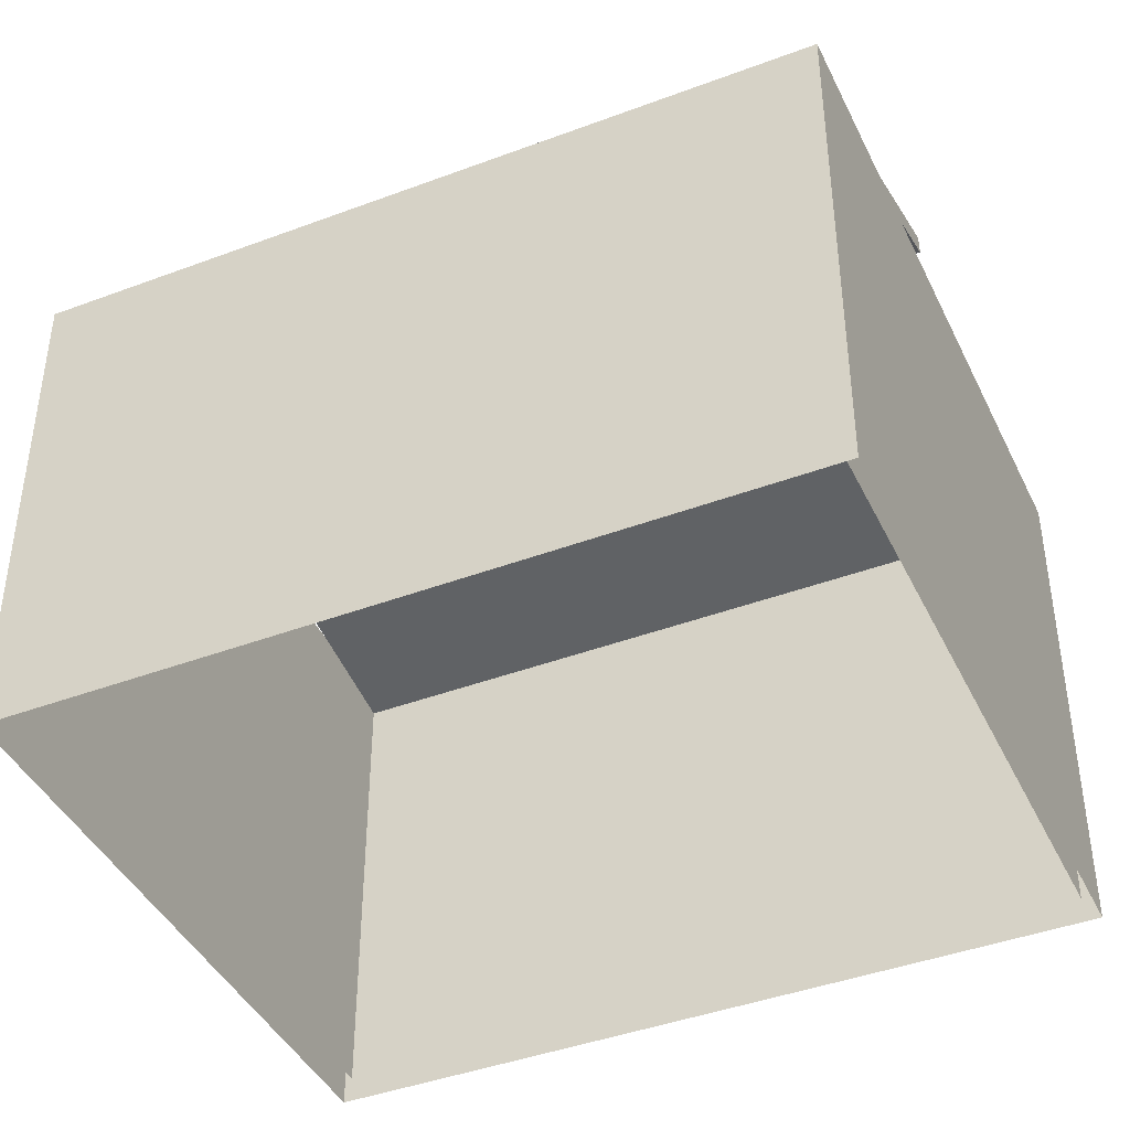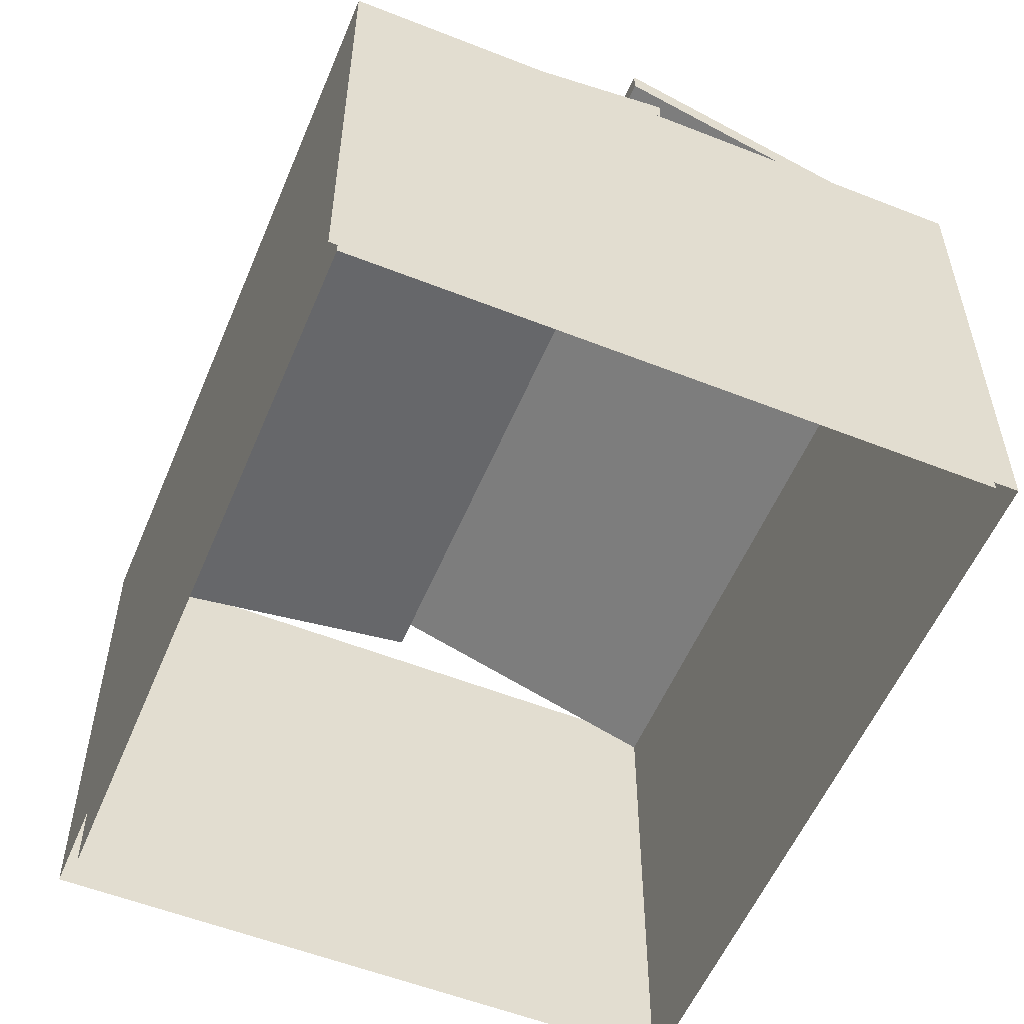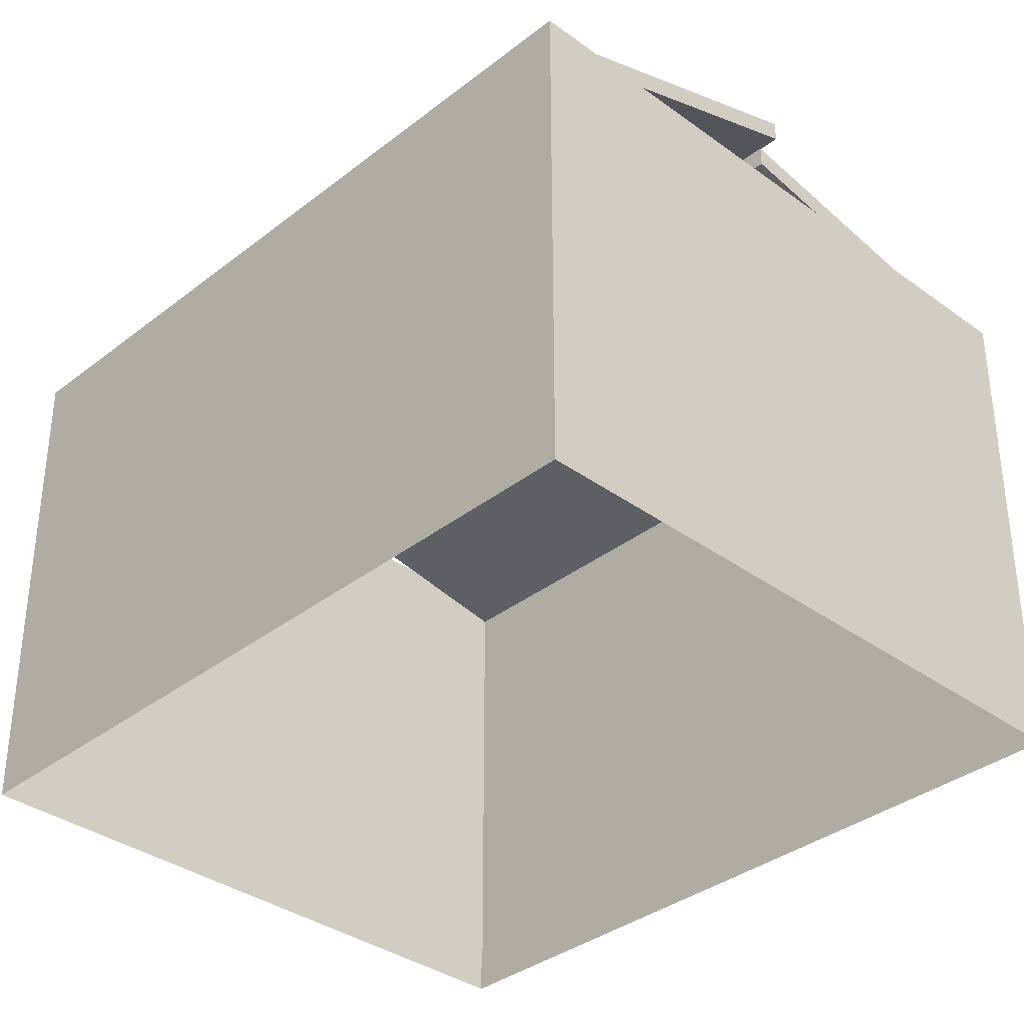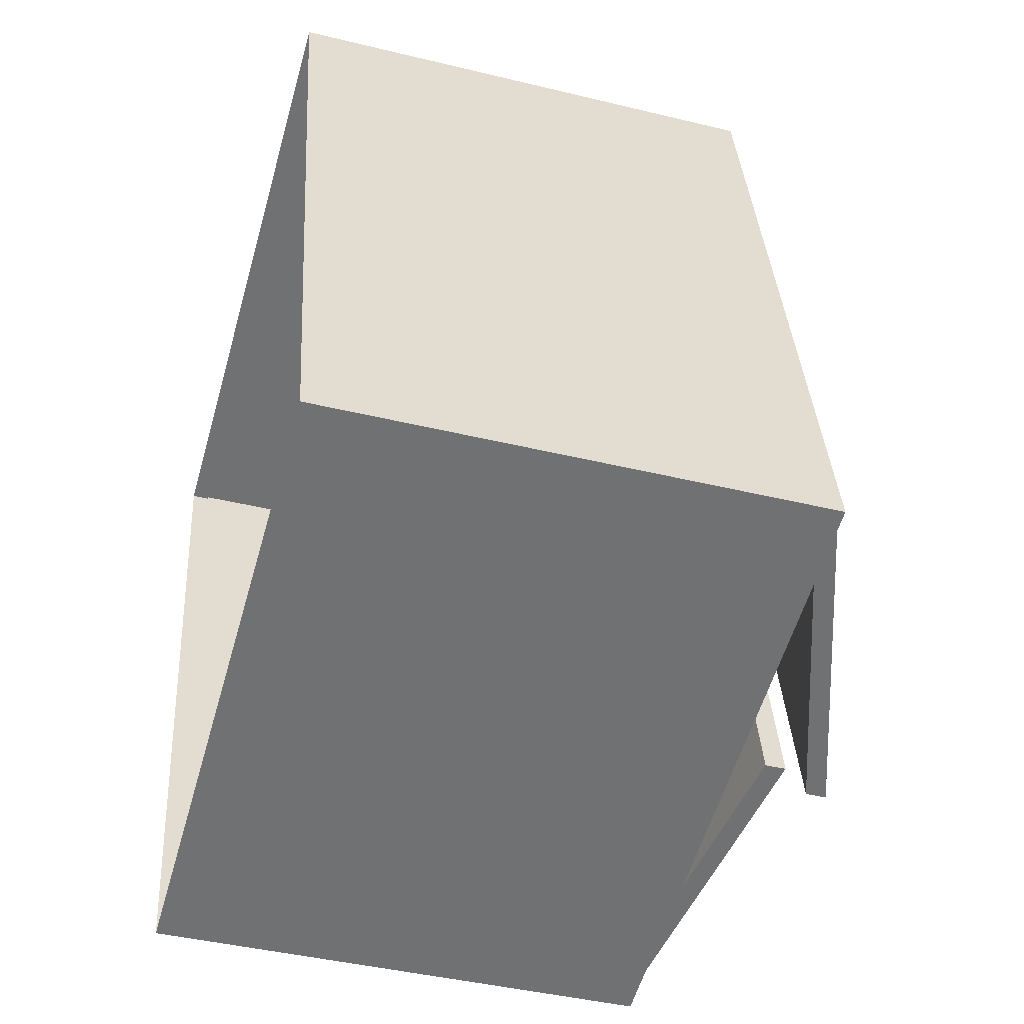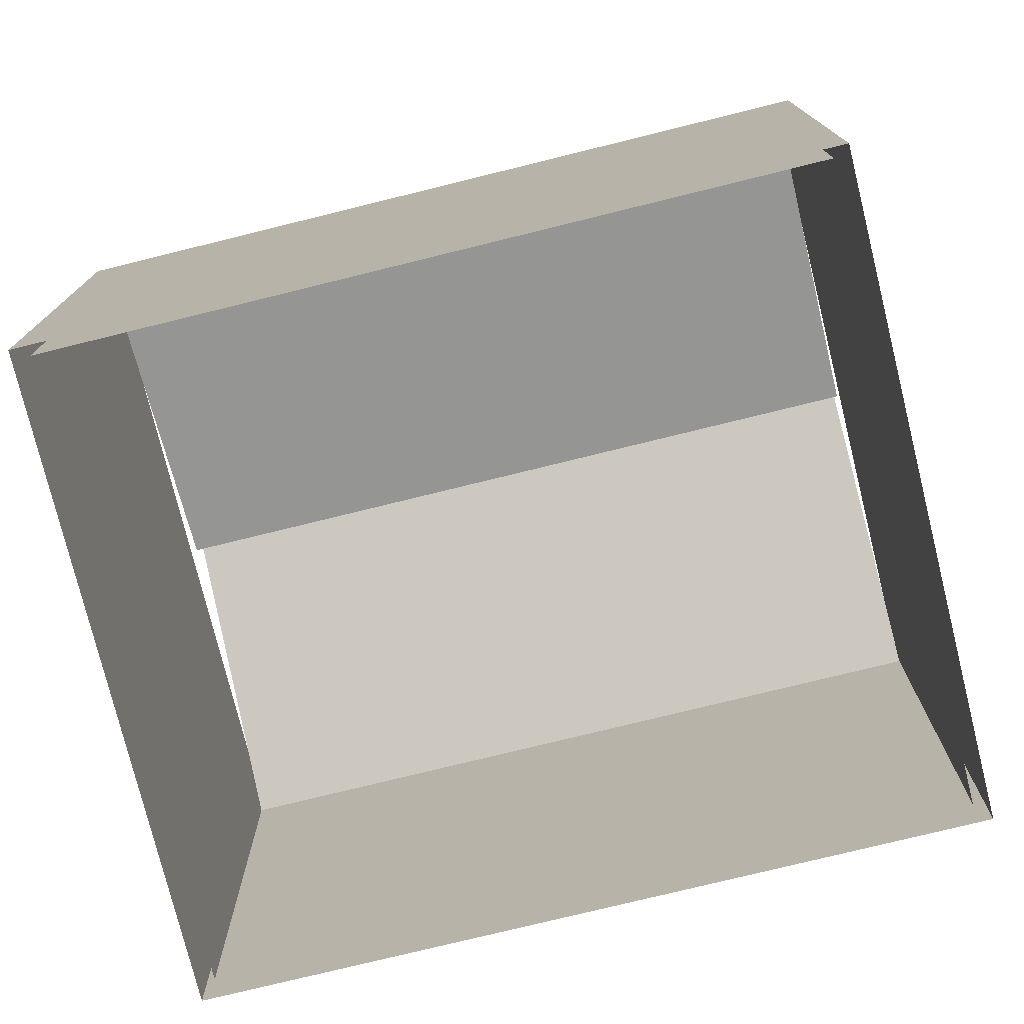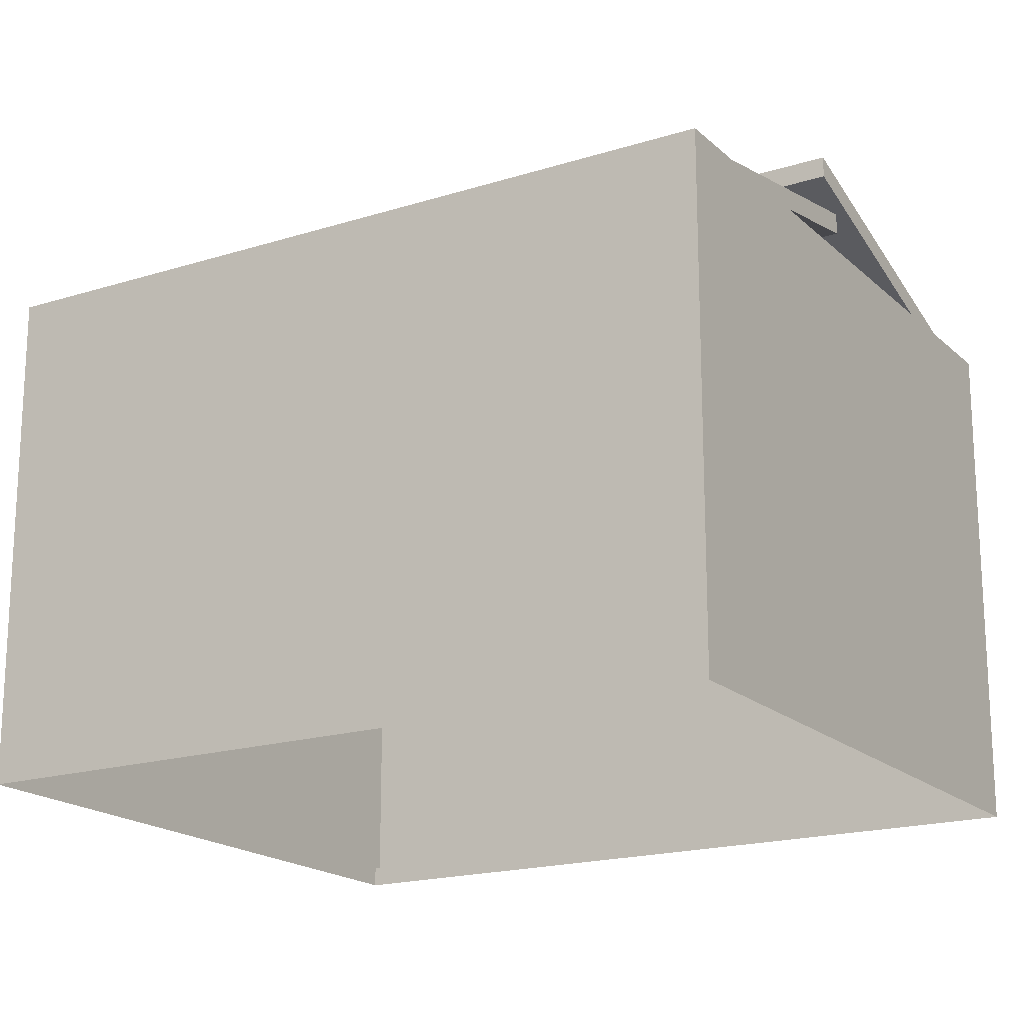
<metadata>
{"format":"obj","ext":"obj","renderer":"f3d","projection":"perspective","resolution":1024,"background":"white","views":[{"elev":-42.2,"azim":101.9,"up":"+Y"},{"elev":-55.5,"azim":-34.9,"up":"+Y"},{"elev":-35.3,"azim":123.6,"up":"+Y"},{"elev":-43.0,"azim":73.9,"up":"+Z"},{"elev":-76.4,"azim":-88.5,"up":"+Y"},{"elev":-18.5,"azim":-71.1,"up":"+Y"}]}
</metadata>
<code>
g default
v -1574 60.18 1047
v -1694 60.18 1020
v -1605 60.18 1189
v -1725 60.18 1162
v -1574 154.8 1047
v -1694 154.8 1020
v -1725 154.8 1162
v -1605 154.8 1189
v -1571 154.8 1044
v -1695 154.8 1017
v -1571 56.89 1044
v -1695 56.89 1017
v -1603 154.8 1192
v -1603 56.89 1192
v -1727 154.8 1165
v -1727 56.89 1165
v -1725 150.9 1162
v -1694 150.9 1020
v -1663 161.7 1176
v -1631 161.7 1034
v -1725 154.9 1162
v -1663 165.8 1176
v -1631 165.8 1034
v -1694 154.9 1020
v -1574 150.7 1047
v -1605 150.7 1189
v -1637 171.8 1033
v -1668 171.8 1175
v -1574 154.8 1047
v -1637 175.9 1033
v -1668 175.9 1175
v -1605 154.8 1189
g polySurface7831
f 10 9 11 12
f 14 13 15 16
f 12 16 15 10
f 14 11 9 13
f 6 5 1 2
f 3 8 7 4
f 2 4 7 6
f 3 1 5 8
f 6 5 9 10
f 8 7 15 13
f 7 6 10 15
f 5 8 13 9
f 21 22 23 24
f 17 19 20 18
f 17 19 22 21
f 19 20 23 22
f 20 18 24 23
f 29 30 31 32
f 25 27 28 26
f 25 27 30 29
f 27 28 31 30
f 28 26 32 31

</code>
